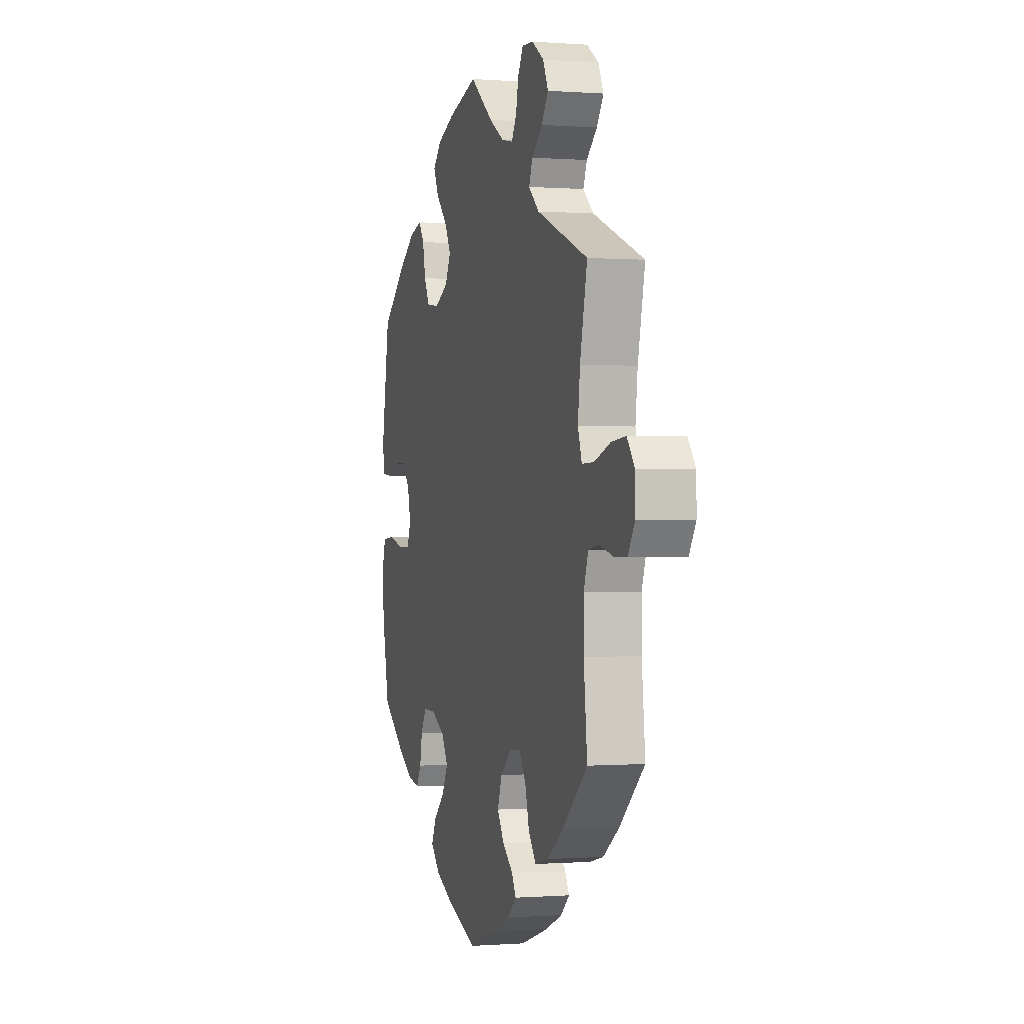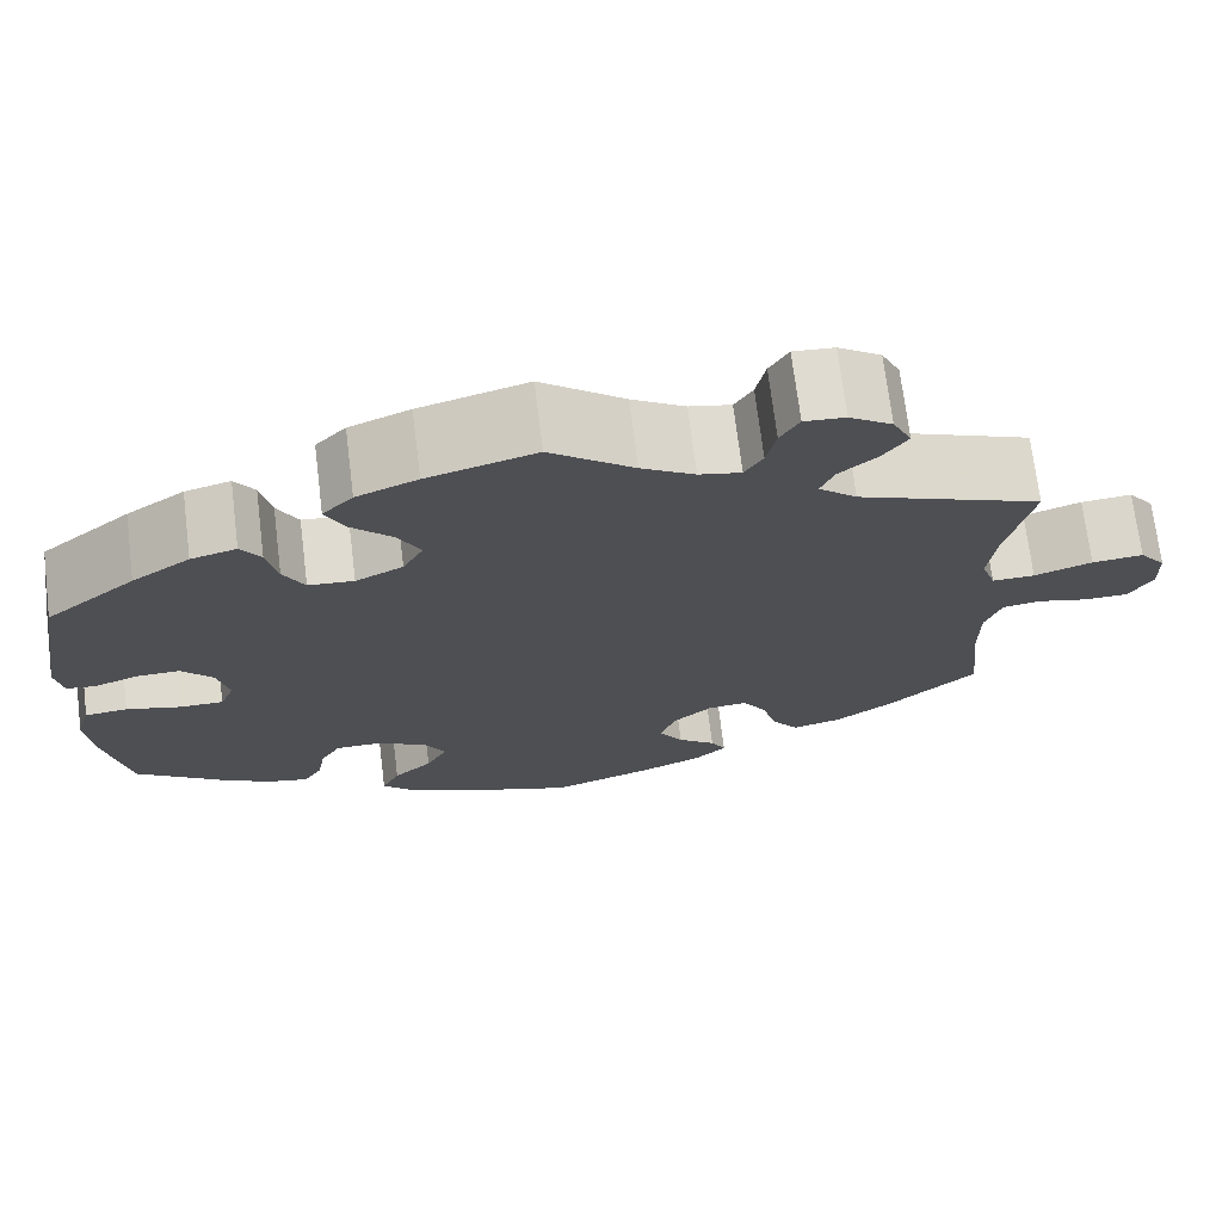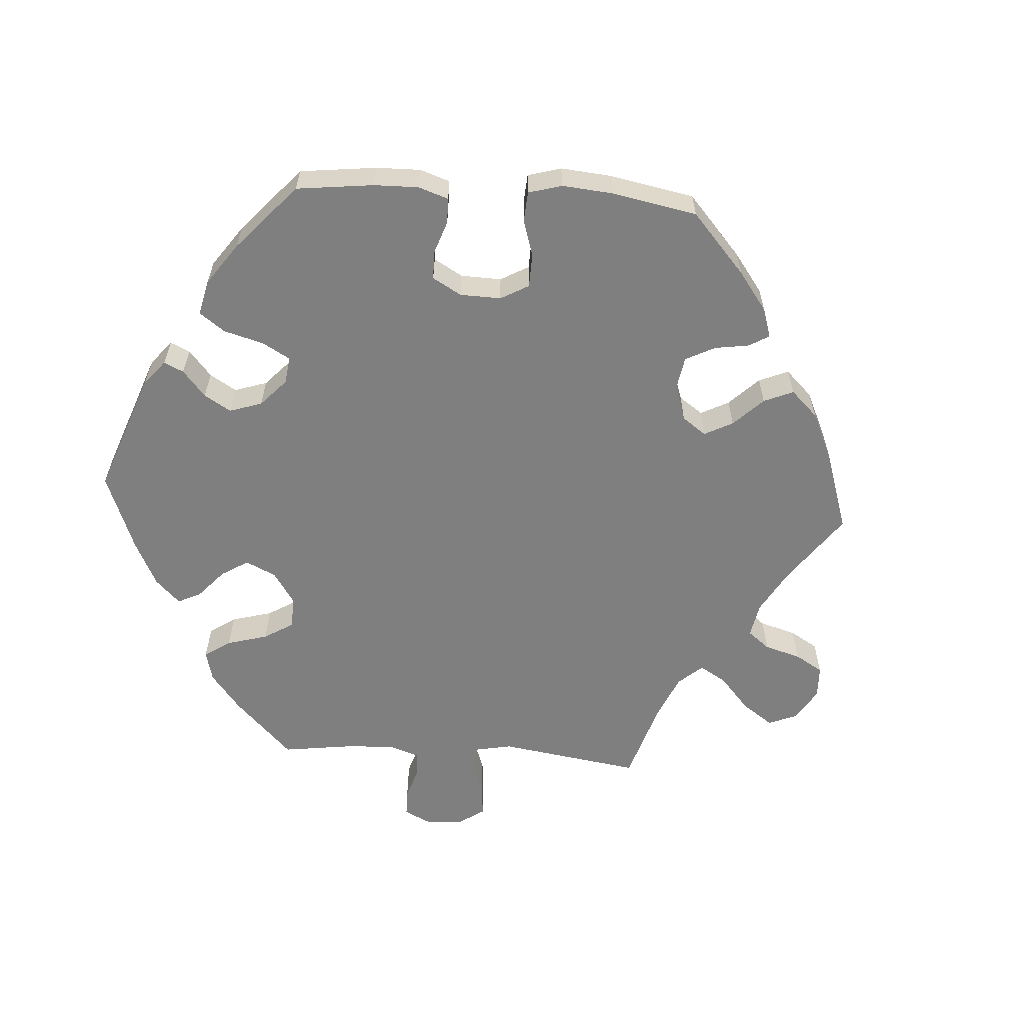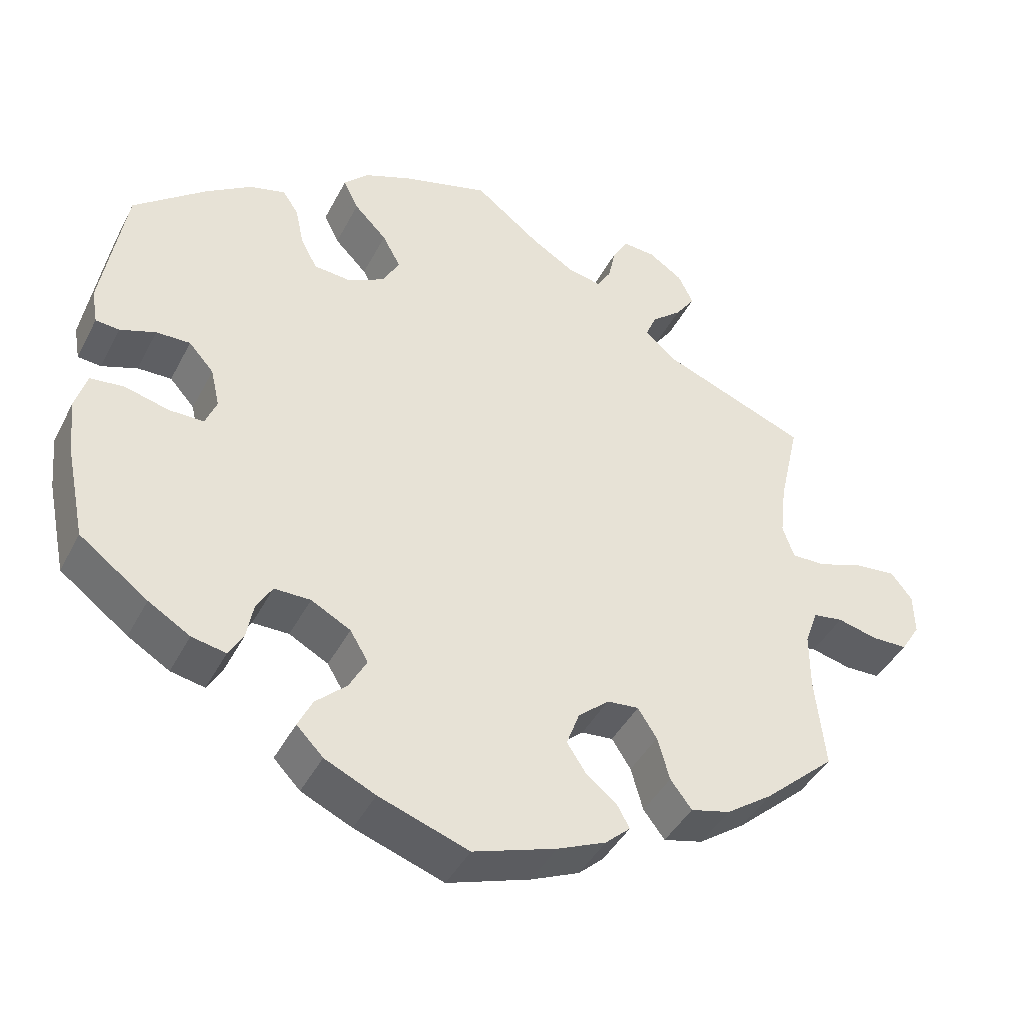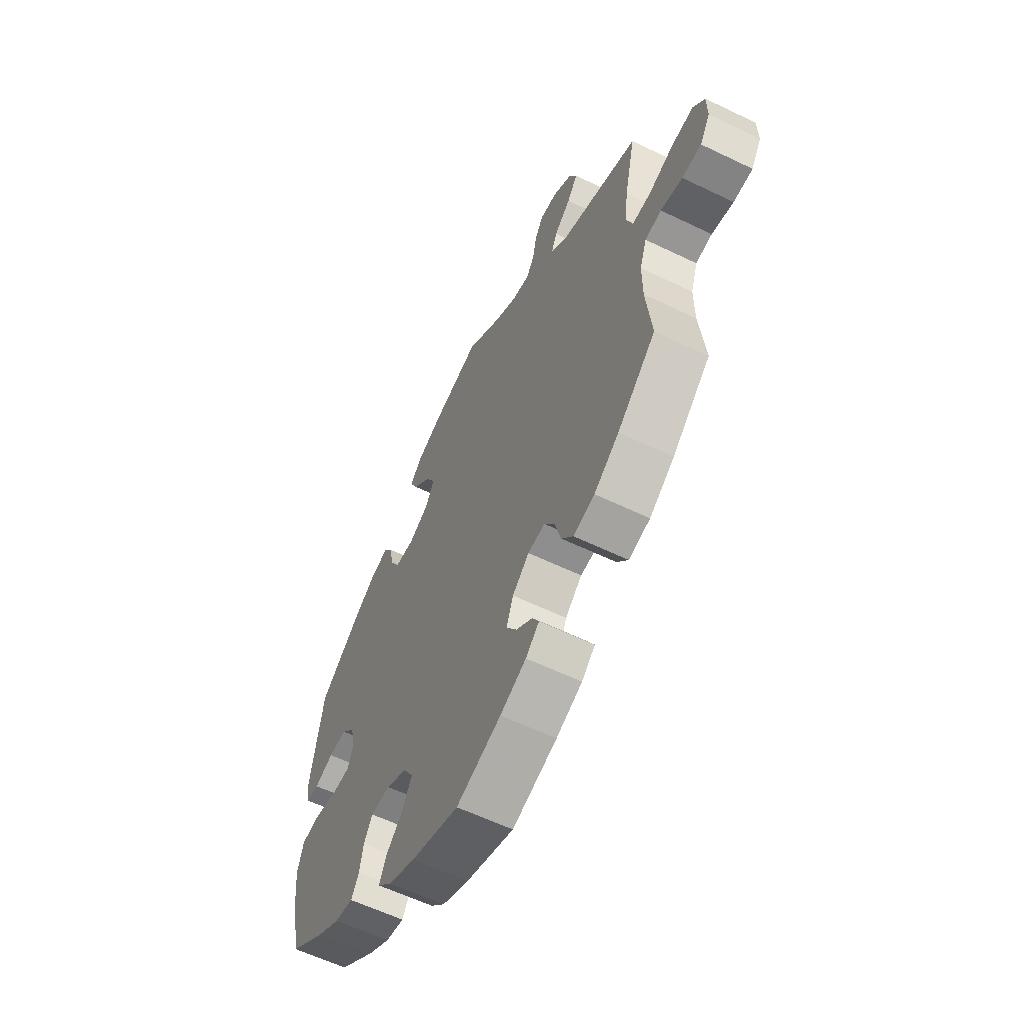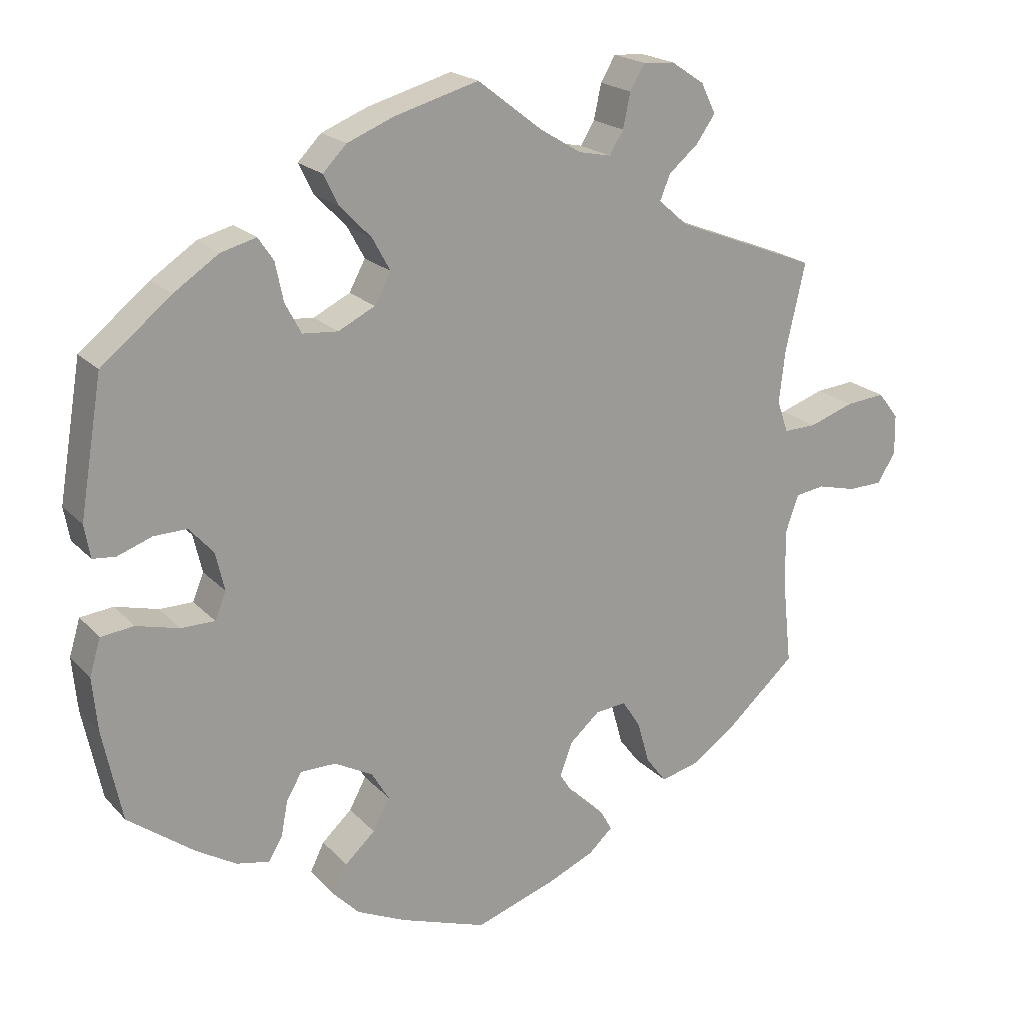
<metadata>
{"format":"obj","ext":"obj","renderer":"f3d","projection":"perspective","resolution":1024,"background":"white","views":[{"elev":-0.1,"azim":-106.0,"up":"+Z"},{"elev":71.3,"azim":172.9,"up":"+Z"},{"elev":-59.8,"azim":146.1,"up":"+Y"},{"elev":-42.5,"azim":154.3,"up":"+Z"},{"elev":-59.9,"azim":-116.3,"up":"+Z"},{"elev":20.2,"azim":150.4,"up":"+Z"}]}
</metadata>
<code>
v -0.109 0.07 -0.541
v -0.173 0.07 -0.513
v -0.206 0.07 -0.483
v -0.19 0.07 -0.454
v -0.15 0.07 -0.422
v -0.124 0.07 -0.382
v -0.141 0.07 -0.336
v -0.182 0.07 -0.3
v -0.224 0.07 -0.296
v -0.249 0.07 -0.335
v -0.265 0.07 -0.392
v -0.293 0.07 -0.429
v -0.345 0.07 -0.416
v -0.406 0.07 -0.373
v -0.5 0.07 -0.289
v -0.487 0.07 -0.166
v -0.487 0.07 -0.092
v -0.504 0.07 -0.043
v -0.544 0.07 -0.037
v -0.597 0.07 -0.05
v -0.644 0.07 -0.049
v -0.669 0.07 -0.009
v -0.668 0.07 0.046
v -0.64 0.07 0.082
v -0.586 0.07 0.077
v -0.525 0.07 0.056
v -0.48 0.07 0.055
v -0.465 0.07 0.099
v -0.473 0.07 0.169
v -0.5 0.07 0.289
v -0.306 0.07 0.365
v -0.266 0.07 0.4
v -0.28 0.07 0.434
v -0.32 0.07 0.468
v -0.346 0.07 0.505
v -0.326 0.07 0.546
v -0.281 0.07 0.576
v -0.238 0.07 0.579
v -0.218 0.07 0.545
v -0.208 0.07 0.498
v -0.189 0.07 0.467
v -0.145 0.07 0.476
v -0.089 0.07 0.51
v -0.001 0.07 0.578
v 0.113 0.07 0.546
v 0.177 0.07 0.52
v 0.209 0.07 0.487
v 0.189 0.07 0.446
v 0.146 0.07 0.402
v 0.122 0.07 0.358
v 0.144 0.07 0.317
v 0.194 0.07 0.292
v 0.242 0.07 0.296
v 0.264 0.07 0.337
v 0.275 0.07 0.39
v 0.296 0.07 0.421
v 0.344 0.07 0.408
v 0.405 0.07 0.367
v 0.5 0.07 0.29
v 0.531 0.07 0.105
v 0.523 0.07 0.06
v 0.492 0.07 0.057
v 0.445 0.07 0.074
v 0.4 0.07 0.075
v 0.367 0.07 0.038
v 0.355 0.07 -0.014
v 0.37 0.07 -0.051
v 0.416 0.07 -0.051
v 0.474 0.07 -0.036
v 0.519 0.07 -0.041
v 0.534 0.07 -0.091
v 0.527 0.07 -0.164
v 0.501 0.07 -0.289
v 0.411 0.07 -0.356
v 0.356 0.07 -0.389
v 0.311 0.07 -0.398
v 0.292 0.07 -0.366
v 0.283 0.07 -0.318
v 0.262 0.07 -0.282
v 0.214 0.07 -0.282
v 0.162 0.07 -0.31
v 0.138 0.07 -0.35
v 0.161 0.07 -0.393
v 0.202 0.07 -0.431
v 0.221 0.07 -0.47
v 0.186 0.07 -0.506
v 0.119 0.07 -0.537
v 0.001 0.07 -0.578
v -0.109 0 -0.541
v -0.173 0 -0.513
v -0.206 0 -0.483
v -0.19 0 -0.454
v -0.15 0 -0.422
v -0.124 0 -0.382
v -0.141 0 -0.336
v -0.182 0 -0.3
v -0.224 0 -0.296
v -0.249 0 -0.335
v -0.265 0 -0.392
v -0.293 0 -0.429
v -0.345 0 -0.416
v -0.406 0 -0.373
v -0.5 0 -0.289
v -0.487 0 -0.166
v -0.487 0 -0.092
v -0.504 0 -0.043
v -0.544 0 -0.037
v -0.597 0 -0.05
v -0.644 0 -0.049
v -0.669 0 -0.009
v -0.668 0 0.046
v -0.64 0 0.082
v -0.586 0 0.077
v -0.525 0 0.056
v -0.48 0 0.055
v -0.465 0 0.099
v -0.473 0 0.169
v -0.5 0 0.289
v -0.306 0 0.365
v -0.266 0 0.4
v -0.28 0 0.434
v -0.32 0 0.468
v -0.346 0 0.505
v -0.326 0 0.546
v -0.281 0 0.576
v -0.238 0 0.579
v -0.218 0 0.545
v -0.208 0 0.498
v -0.189 0 0.467
v -0.145 0 0.476
v -0.089 0 0.51
v -0.001 0 0.578
v 0.113 0 0.546
v 0.177 0 0.52
v 0.209 0 0.487
v 0.189 0 0.446
v 0.146 0 0.402
v 0.122 0 0.358
v 0.144 0 0.317
v 0.194 0 0.292
v 0.242 0 0.296
v 0.264 0 0.337
v 0.275 0 0.39
v 0.296 0 0.421
v 0.344 0 0.408
v 0.405 0 0.367
v 0.5 0 0.29
v 0.531 0 0.105
v 0.523 0 0.06
v 0.492 0 0.057
v 0.445 0 0.074
v 0.4 0 0.075
v 0.367 0 0.038
v 0.355 0 -0.014
v 0.37 0 -0.051
v 0.416 0 -0.051
v 0.474 0 -0.036
v 0.519 0 -0.041
v 0.534 0 -0.091
v 0.527 0 -0.164
v 0.501 0 -0.289
v 0.411 0 -0.356
v 0.356 0 -0.389
v 0.311 0 -0.398
v 0.292 0 -0.366
v 0.283 0 -0.318
v 0.262 0 -0.282
v 0.214 0 -0.282
v 0.162 0 -0.31
v 0.138 0 -0.35
v 0.161 0 -0.393
v 0.202 0 -0.431
v 0.221 0 -0.47
v 0.186 0 -0.506
v 0.119 0 -0.537
v 0.001 0 -0.578
f 83 84 85 86
f 82 83 86 87
f 75 76 77 78
f 75 78 79
f 74 75 79
f 73 74 79
f 72 73 79
f 71 72 79 80
f 68 69 70 71
f 67 68 71 80
f 60 61 62 63
f 60 63 64
f 59 60 64
f 58 59 64 65
f 54 55 56 57
f 53 54 57 58
f 46 47 48 49
f 46 49 50
f 43 44 45 46
f 42 43 46 50
f 41 42 50 51
f 37 38 39 40
f 37 40 41
f 36 37 41
f 33 34 35 36
f 32 33 36 41
f 31 32 41 51
f 29 30 31 51
f 23 24 25 26
f 23 26 27
f 22 23 27
f 19 20 21 22
f 18 19 22 27
f 17 18 27 28
f 13 14 15 16
f 13 16 17 28
f 10 11 12 13
f 9 10 13 28
f 2 3 4 5
f 2 5 6
f 1 2 6
f 82 87 88 1
f 66 67 80 81
f 58 65 66 81
f 53 58 81 82
f 52 53 82 1
f 8 9 28 29
f 7 8 29 51
f 6 7 51 52
f 1 6 52
f 174 173 172 171
f 175 174 171 170
f 166 165 164 163
f 167 166 163
f 167 163 162
f 167 162 161
f 167 161 160
f 168 167 160 159
f 159 158 157 156
f 168 159 156 155
f 151 150 149 148
f 152 151 148
f 152 148 147
f 153 152 147 146
f 145 144 143 142
f 146 145 142 141
f 137 136 135 134
f 138 137 134
f 134 133 132 131
f 138 134 131 130
f 139 138 130 129
f 128 127 126 125
f 129 128 125
f 129 125 124
f 124 123 122 121
f 129 124 121 120
f 139 129 120 119
f 139 119 118 117
f 114 113 112 111
f 115 114 111
f 115 111 110
f 110 109 108 107
f 115 110 107 106
f 116 115 106 105
f 104 103 102 101
f 116 105 104 101
f 101 100 99 98
f 116 101 98 97
f 93 92 91 90
f 94 93 90
f 94 90 89
f 89 176 175 170
f 169 168 155 154
f 169 154 153 146
f 170 169 146 141
f 89 170 141 140
f 117 116 97 96
f 139 117 96 95
f 140 139 95 94
f 140 94 89
f 1 89 90 2
f 2 90 91 3
f 3 91 92 4
f 4 92 93 5
f 5 93 94 6
f 6 94 95 7
f 7 95 96 8
f 8 96 97 9
f 9 97 98 10
f 10 98 99 11
f 11 99 100 12
f 12 100 101 13
f 13 101 102 14
f 14 102 103 15
f 15 103 104 16
f 16 104 105 17
f 17 105 106 18
f 18 106 107 19
f 19 107 108 20
f 20 108 109 21
f 21 109 110 22
f 22 110 111 23
f 23 111 112 24
f 24 112 113 25
f 25 113 114 26
f 26 114 115 27
f 27 115 116 28
f 28 116 117 29
f 29 117 118 30
f 30 118 119 31
f 31 119 120 32
f 32 120 121 33
f 33 121 122 34
f 34 122 123 35
f 35 123 124 36
f 36 124 125 37
f 37 125 126 38
f 38 126 127 39
f 39 127 128 40
f 40 128 129 41
f 41 129 130 42
f 42 130 131 43
f 43 131 132 44
f 44 132 133 45
f 45 133 134 46
f 46 134 135 47
f 47 135 136 48
f 48 136 137 49
f 49 137 138 50
f 50 138 139 51
f 51 139 140 52
f 52 140 141 53
f 53 141 142 54
f 54 142 143 55
f 55 143 144 56
f 56 144 145 57
f 57 145 146 58
f 58 146 147 59
f 59 147 148 60
f 60 148 149 61
f 61 149 150 62
f 62 150 151 63
f 63 151 152 64
f 64 152 153 65
f 65 153 154 66
f 66 154 155 67
f 67 155 156 68
f 68 156 157 69
f 69 157 158 70
f 70 158 159 71
f 71 159 160 72
f 72 160 161 73
f 73 161 162 74
f 74 162 163 75
f 75 163 164 76
f 76 164 165 77
f 77 165 166 78
f 78 166 167 79
f 79 167 168 80
f 80 168 169 81
f 81 169 170 82
f 82 170 171 83
f 83 171 172 84
f 84 172 173 85
f 85 173 174 86
f 86 174 175 87
f 87 175 176 88
f 88 176 89 1

</code>
